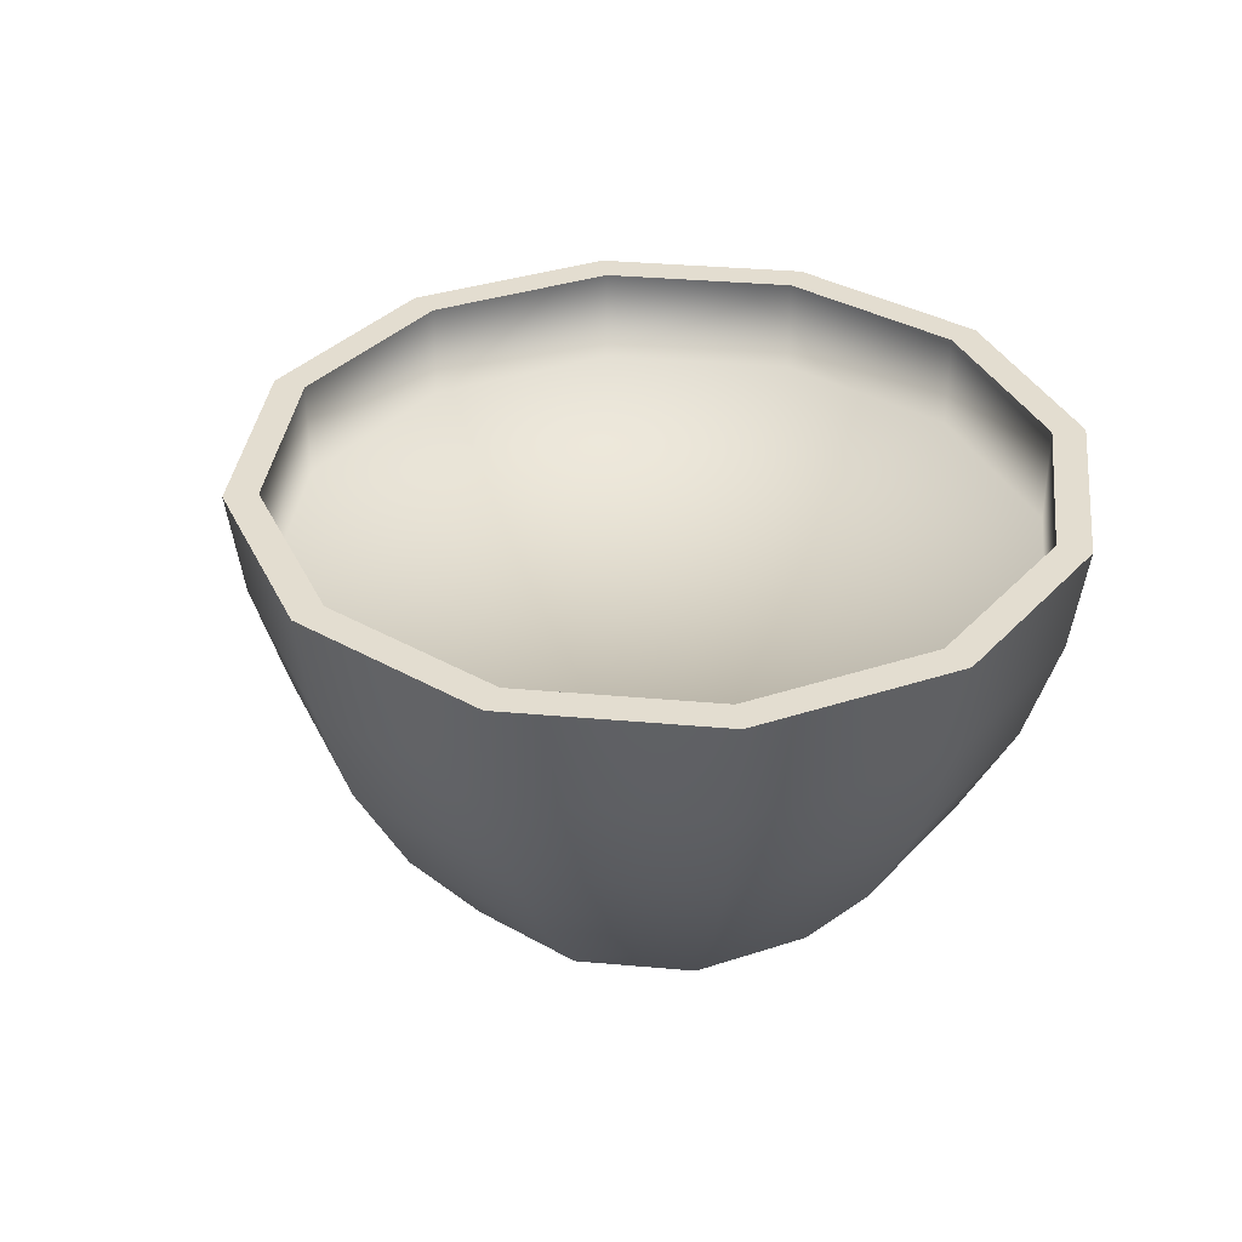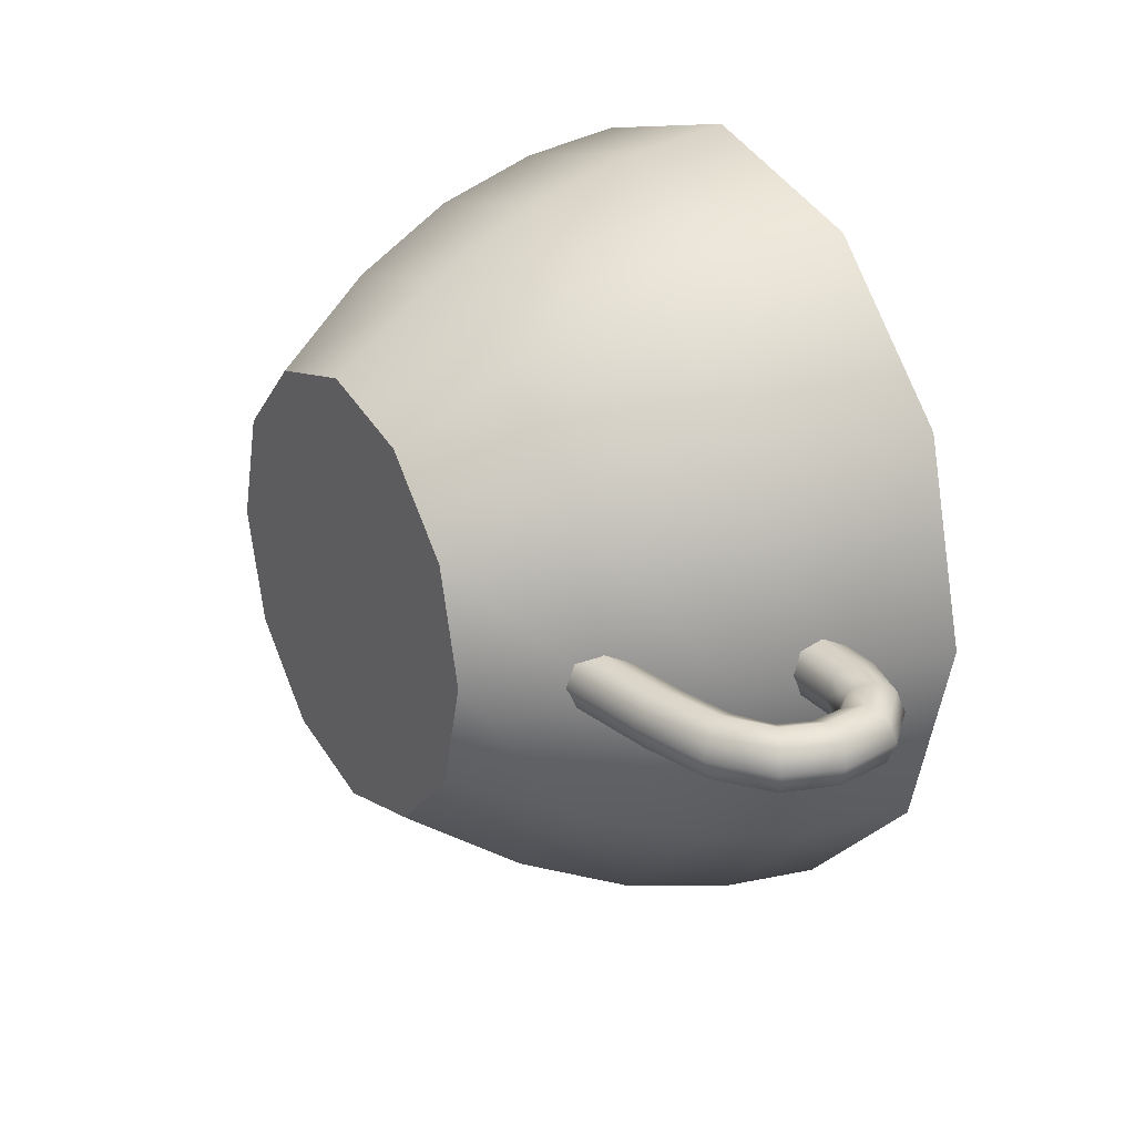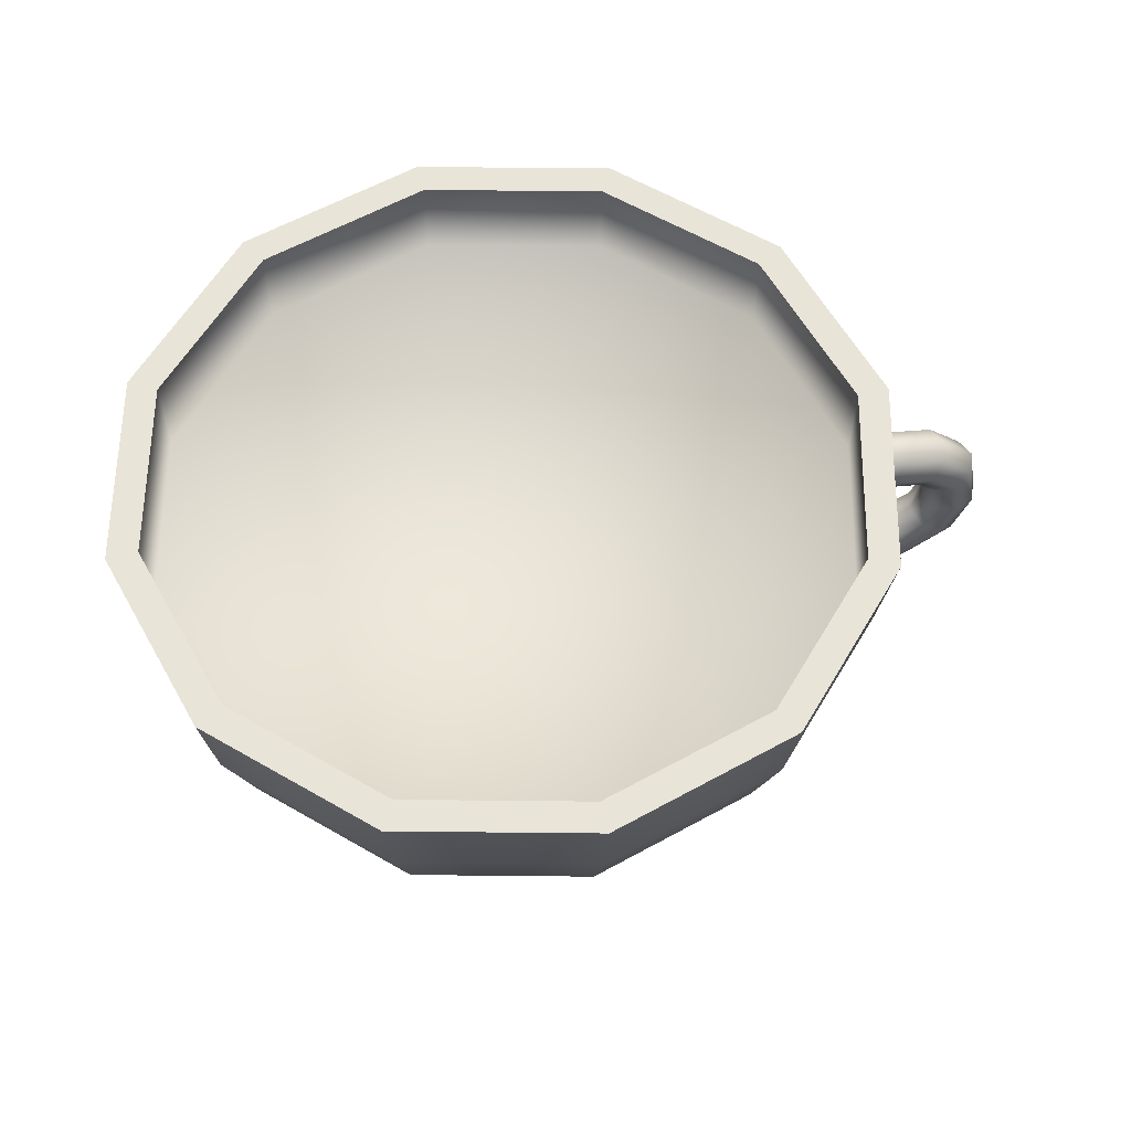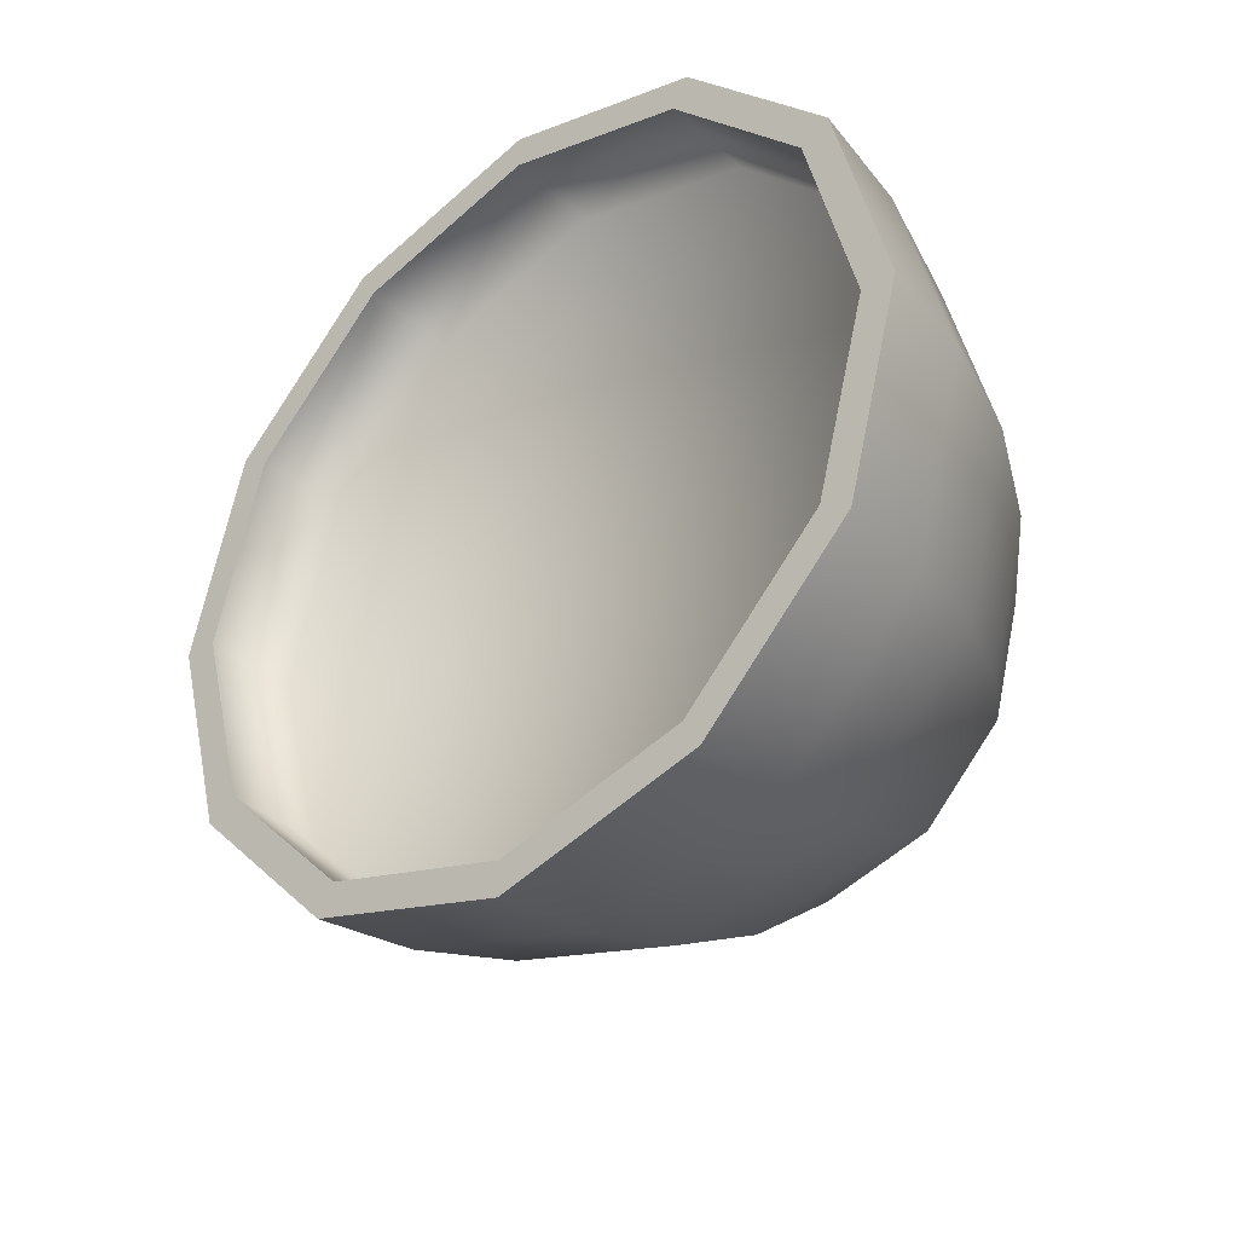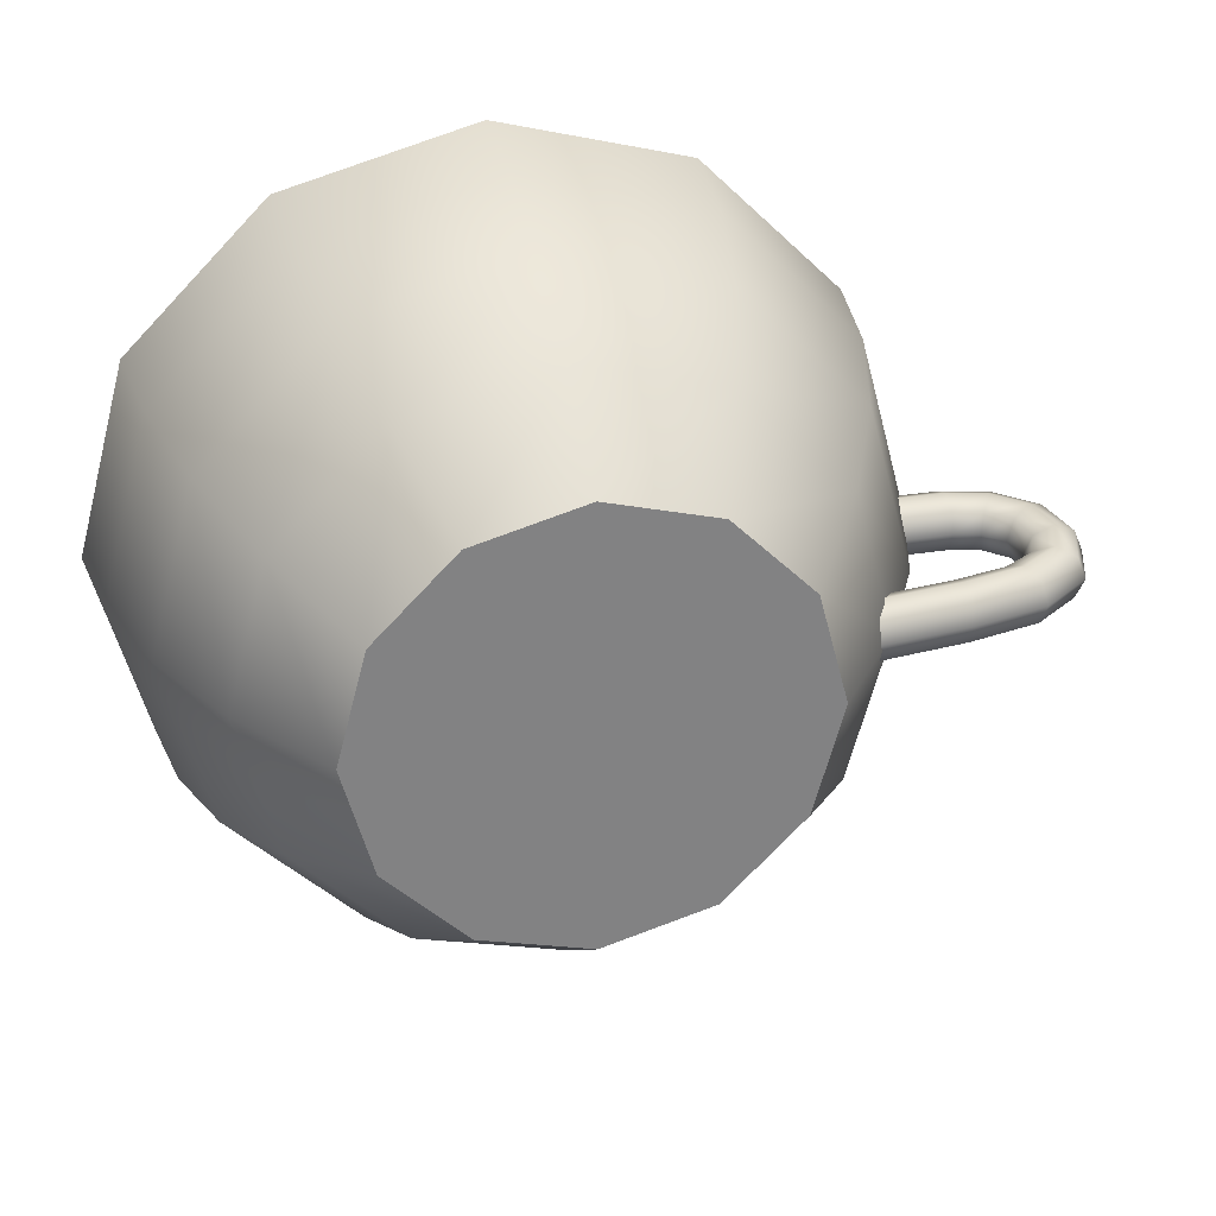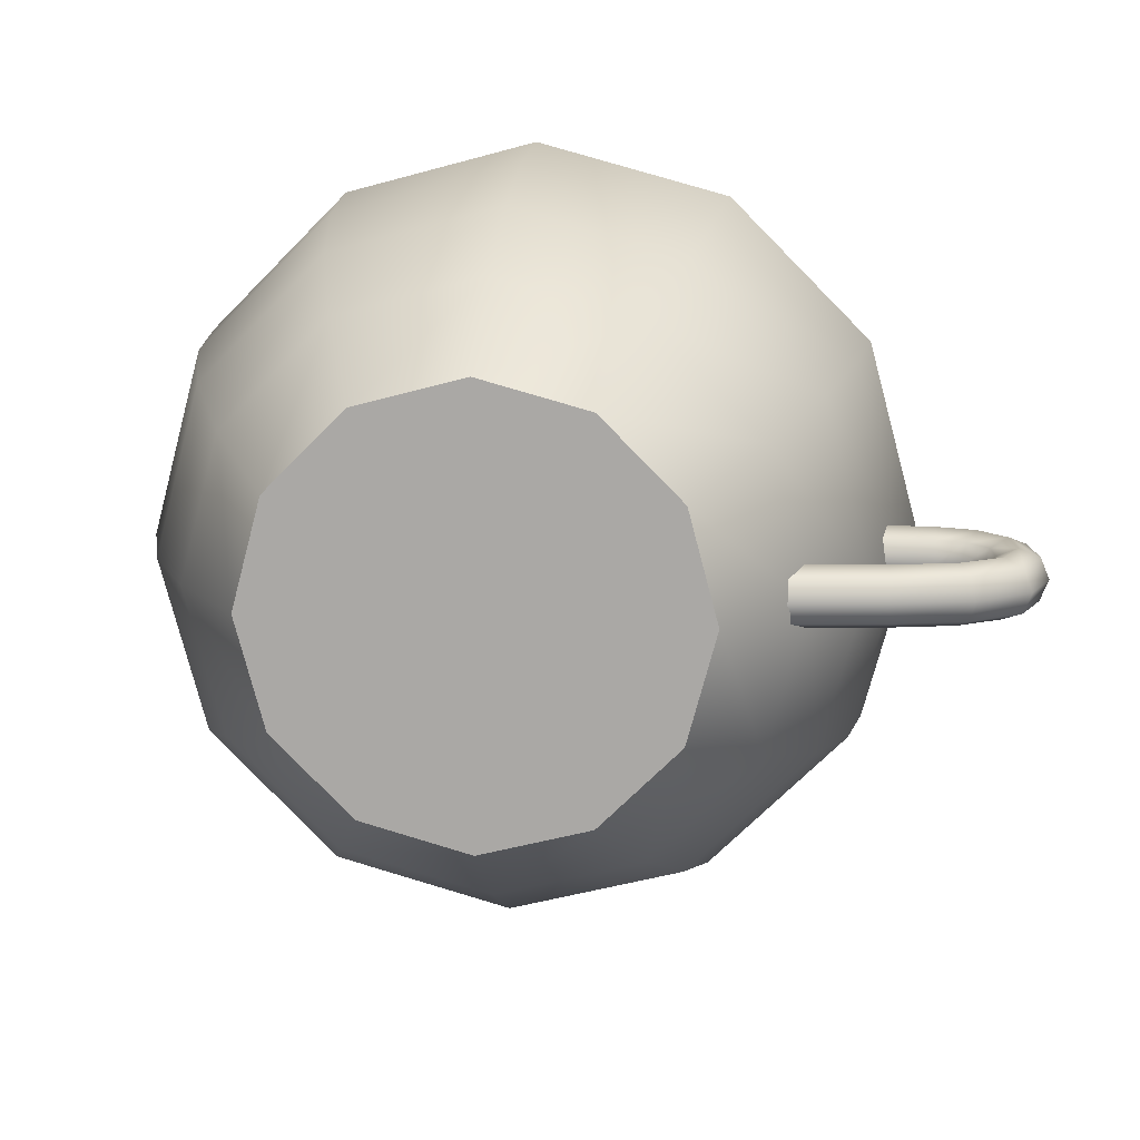
<metadata>
{"format":"obj","ext":"obj","renderer":"f3d","projection":"perspective","resolution":1024,"background":"white","views":[{"elev":35.6,"azim":-128.3,"up":"+Y"},{"elev":26.0,"azim":58.6,"up":"+Z"},{"elev":60.2,"azim":-14.4,"up":"+Y"},{"elev":-35.1,"azim":-139.3,"up":"+Z"},{"elev":29.3,"azim":-13.8,"up":"+Z"},{"elev":13.2,"azim":7.2,"up":"+Z"}]}
</metadata>
<code>
g default
v 0.2537 0 -0.1465
v 0.1465 0 -0.2537
v 0 0 -0.293
v -0.1465 0 -0.2537
v -0.2537 0 -0.1465
v -0.293 0 0
v -0.2537 0 0.1465
v -0.1465 0 0.2537
v 0 0 0.293
v 0.1465 0 0.2537
v 0.2537 0 0.1465
v 0.293 0 0
v 0.3409 0.1378 -0.1968
v 0.1968 0.1378 -0.3409
v 0 0.1378 -0.3937
v -0.1968 0.1378 -0.3409
v -0.3409 0.1378 -0.1968
v -0.3937 0.1378 0
v -0.3409 0.1378 0.1968
v -0.1968 0.1378 0.3409
v 0 0.1378 0.3937
v 0.1968 0.1378 0.3409
v 0.3409 0.1378 0.1968
v 0.3937 0.1378 0
v 0.4032 0.2806 -0.2328
v 0.2328 0.2806 -0.4032
v 0 0.2806 -0.4656
v -0.2328 0.2806 -0.4032
v -0.4032 0.2806 -0.2328
v -0.4656 0.2806 0
v -0.4032 0.2806 0.2328
v -0.2328 0.2806 0.4032
v 0 0.2806 0.4656
v 0.2328 0.2806 0.4032
v 0.4032 0.2806 0.2328
v 0.4656 0.2806 0
v 0.4401 0.4239 -0.2541
v 0.2541 0.4239 -0.4401
v 0 0.4239 -0.5082
v -0.2541 0.4239 -0.4401
v -0.4401 0.4239 -0.2541
v -0.5082 0.4239 0
v -0.4401 0.4239 0.2541
v -0.2541 0.4239 0.4401
v 0 0.4239 0.5082
v 0.2541 0.4239 0.4401
v 0.4401 0.4239 0.2541
v 0.5082 0.4239 0
v 0.4556 0.5601 -0.2631
v 0.2631 0.5601 -0.4556
v 0 0.5601 -0.5261
v -0.2631 0.5601 -0.4556
v -0.4556 0.5601 -0.2631
v -0.5261 0.5601 0
v -0.4556 0.5601 0.2631
v -0.2631 0.5601 0.4556
v 0 0.5601 0.5261
v 0.2631 0.5601 0.4556
v 0.4556 0.5601 0.2631
v 0.5261 0.5601 0
v 0.4185 0.5601 -0.2416
v 0.2416 0.5601 -0.4185
v 0 0.5601 -0.4833
v -0.2416 0.5601 -0.4185
v -0.4185 0.5601 -0.2416
v -0.4833 0.5601 0
v -0.4185 0.5601 0.2416
v -0.2416 0.5601 0.4185
v 0 0.5601 0.4833
v 0.2416 0.5601 0.4185
v 0.4185 0.5601 0.2416
v 0.4833 0.5601 0
v 0 0 0
v 0.4185 0.4342 -0.2416
v 0.2416 0.4342 -0.4185
v 0 0.4342 -0.4833
v -0.2416 0.4342 -0.4185
v -0.4185 0.4342 -0.2416
v -0.4833 0.4342 0
v -0.4185 0.4342 0.2416
v -0.2416 0.4342 0.4185
v 0 0.4342 0.4833
v 0.2416 0.4342 0.4185
v 0.4185 0.4342 0.2416
v 0.4833 0.4342 0
v 0 0.4342 0
v 0.6052 0.314 0.007168
v 0.5807 0.3386 0.007168
v 0.5471 0.3476 0.007168
v 0.4891 0.1989 0.007168
v 0.5541 0.2139 0.007168
v 0.5956 0.2385 0.007168
v 0.6094 0.272 0.007168
v 0.6152 0.3198 0.03511
v 0.5865 0.3486 0.03511
v 0.5471 0.3591 0.03511
v 0.4891 0.1873 0.03511
v 0.5599 0.2039 0.03511
v 0.6056 0.2327 0.03511
v 0.621 0.272 0.03511
v 0.6394 0.3338 0.04669
v 0.6004 0.3728 0.04669
v 0.5471 0.3871 0.04669
v 0.4891 0.1594 0.04669
v 0.5739 0.1797 0.04669
v 0.6298 0.2187 0.04669
v 0.6489 0.272 0.04669
v 0.6636 0.3478 0.03511
v 0.6144 0.397 0.03511
v 0.5471 0.415 0.03511
v 0.4891 0.1314 0.03511
v 0.5878 0.1555 0.03511
v 0.654 0.2048 0.03511
v 0.6768 0.272 0.03511
v 0.6737 0.3536 0.007168
v 0.6202 0.407 0.007168
v 0.5471 0.4266 0.007168
v 0.4891 0.1199 0.007168
v 0.5936 0.1455 0.007168
v 0.664 0.199 0.007168
v 0.6884 0.272 0.007168
v 0.6636 0.3478 -0.02078
v 0.6144 0.397 -0.02078
v 0.5471 0.415 -0.02078
v 0.4891 0.1314 -0.02078
v 0.5878 0.1555 -0.02078
v 0.654 0.2048 -0.02078
v 0.6768 0.272 -0.02078
v 0.6394 0.3338 -0.03235
v 0.6004 0.3728 -0.03235
v 0.5471 0.3871 -0.03235
v 0.4891 0.1594 -0.03235
v 0.5739 0.1797 -0.03235
v 0.6298 0.2187 -0.03235
v 0.6489 0.272 -0.03235
v 0.6152 0.3198 -0.02078
v 0.5865 0.3486 -0.02078
v 0.5471 0.3591 -0.02078
v 0.4891 0.1873 -0.02078
v 0.5599 0.2039 -0.02078
v 0.6056 0.2327 -0.02078
v 0.621 0.272 -0.02078
v 0.461 0.3476 0.007168
v 0.461 0.3591 0.03511
v 0.368 0.182 0.007168
v 0.368 0.1704 0.03511
v 0.461 0.3871 0.04669
v 0.368 0.1425 0.04669
v 0.461 0.415 0.03511
v 0.368 0.1145 0.03511
v 0.461 0.4266 0.007168
v 0.368 0.103 0.007168
v 0.461 0.415 -0.02078
v 0.368 0.1145 -0.02078
v 0.461 0.3871 -0.03235
v 0.368 0.1425 -0.03235
v 0.461 0.3591 -0.02078
v 0.368 0.1704 -0.02078
g Taza
f 1 2 14 13
f 2 3 15 14
f 3 4 16 15
f 4 5 17 16
f 5 6 18 17
f 6 7 19 18
f 7 8 20 19
f 8 9 21 20
f 9 10 22 21
f 10 11 23 22
f 11 12 24 23
f 12 1 13 24
f 13 14 26 25
f 14 15 27 26
f 15 16 28 27
f 16 17 29 28
f 17 18 30 29
f 18 19 31 30
f 19 20 32 31
f 20 21 33 32
f 21 22 34 33
f 22 23 35 34
f 23 24 36 35
f 24 13 25 36
f 25 26 38 37
f 26 27 39 38
f 27 28 40 39
f 28 29 41 40
f 29 30 42 41
f 30 31 43 42
f 31 32 44 43
f 32 33 45 44
f 33 34 46 45
f 34 35 47 46
f 35 36 48 47
f 36 25 37 48
f 37 38 50 49
f 38 39 51 50
f 39 40 52 51
f 40 41 53 52
f 41 42 54 53
f 42 43 55 54
f 43 44 56 55
f 44 45 57 56
f 45 46 58 57
f 46 47 59 58
f 47 48 60 59
f 48 37 49 60
f 49 50 62 61
f 50 51 63 62
f 51 52 64 63
f 52 53 65 64
f 53 54 66 65
f 54 55 67 66
f 55 56 68 67
f 56 57 69 68
f 57 58 70 69
f 58 59 71 70
f 59 60 72 71
f 60 49 61 72
f 2 1 73
f 3 2 73
f 4 3 73
f 5 4 73
f 6 5 73
f 7 6 73
f 8 7 73
f 9 8 73
f 10 9 73
f 11 10 73
f 12 11 73
f 1 12 73
f 61 62 75 74
f 62 63 76 75
f 63 64 77 76
f 64 65 78 77
f 65 66 79 78
f 66 67 80 79
f 67 68 81 80
f 68 69 82 81
f 69 70 83 82
f 70 71 84 83
f 71 72 85 84
f 72 61 74 85
f 74 75 86
f 75 76 86
f 76 77 86
f 77 78 86
f 78 79 86
f 79 80 86
f 80 81 86
f 81 82 86
f 82 83 86
f 83 84 86
f 84 85 86
f 85 74 86
f 88 87 94 95
f 89 88 95 96
f 91 90 97 98
f 92 91 98 99
f 93 92 99 100
f 87 93 100 94
f 95 94 101 102
f 96 95 102 103
f 98 97 104 105
f 99 98 105 106
f 100 99 106 107
f 94 100 107 101
f 102 101 108 109
f 103 102 109 110
f 105 104 111 112
f 106 105 112 113
f 107 106 113 114
f 101 107 114 108
f 109 108 115 116
f 110 109 116 117
f 112 111 118 119
f 113 112 119 120
f 114 113 120 121
f 108 114 121 115
f 116 115 122 123
f 117 116 123 124
f 119 118 125 126
f 120 119 126 127
f 121 120 127 128
f 115 121 128 122
f 123 122 129 130
f 124 123 130 131
f 126 125 132 133
f 127 126 133 134
f 128 127 134 135
f 122 128 135 129
f 130 129 136 137
f 131 130 137 138
f 133 132 139 140
f 134 133 140 141
f 135 134 141 142
f 129 135 142 136
f 137 136 87 88
f 138 137 88 89
f 140 139 90 91
f 141 140 91 92
f 142 141 92 93
f 136 142 93 87
f 89 96 144 143
f 97 90 145 146
f 96 103 147 144
f 104 97 146 148
f 103 110 149 147
f 111 104 148 150
f 110 117 151 149
f 118 111 150 152
f 117 124 153 151
f 125 118 152 154
f 124 131 155 153
f 132 125 154 156
f 131 138 157 155
f 139 132 156 158
f 138 89 143 157
f 90 139 158 145

</code>
